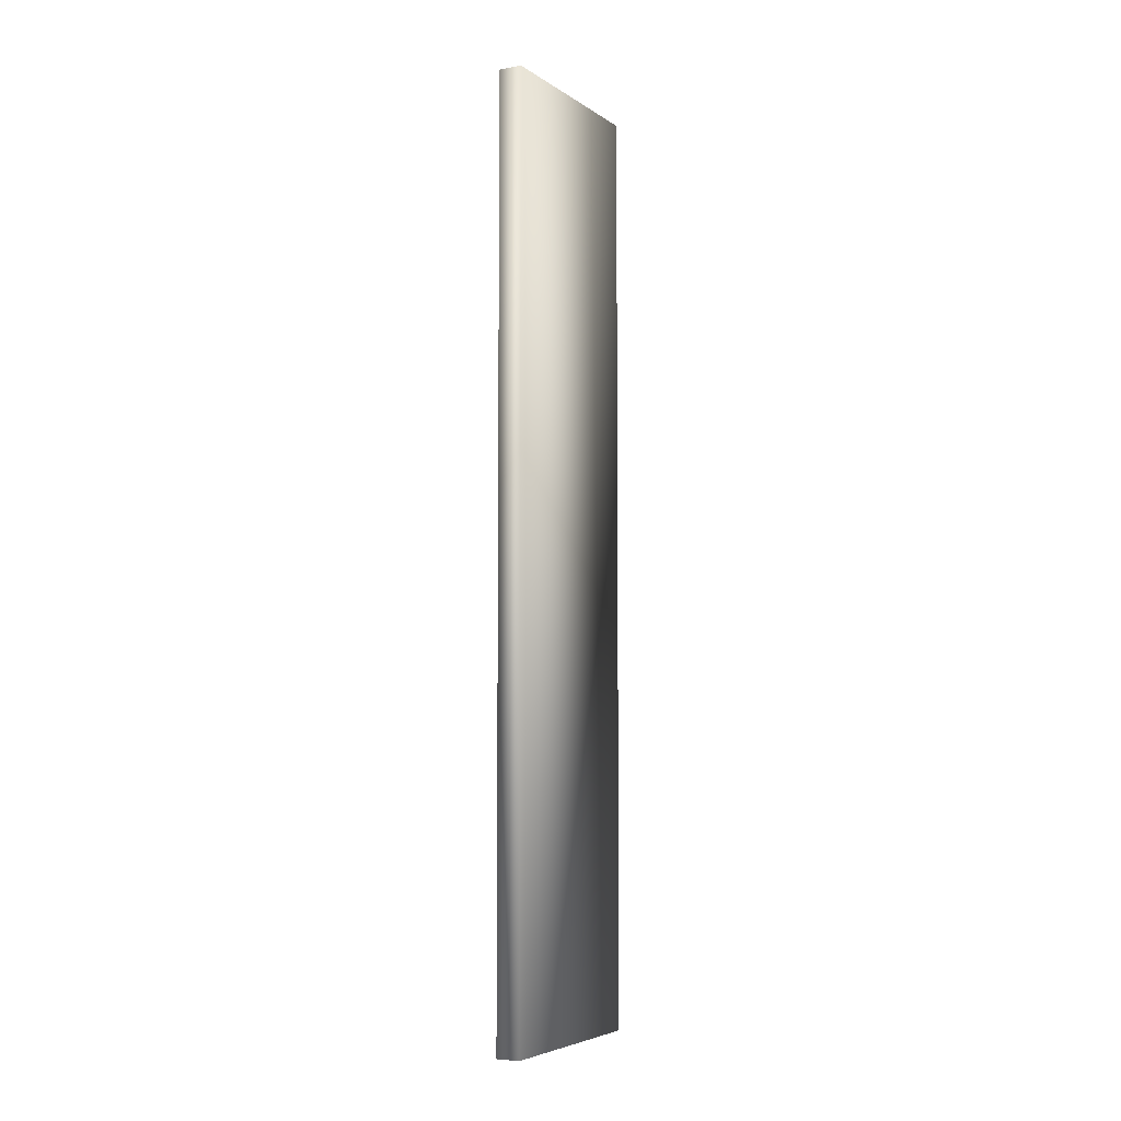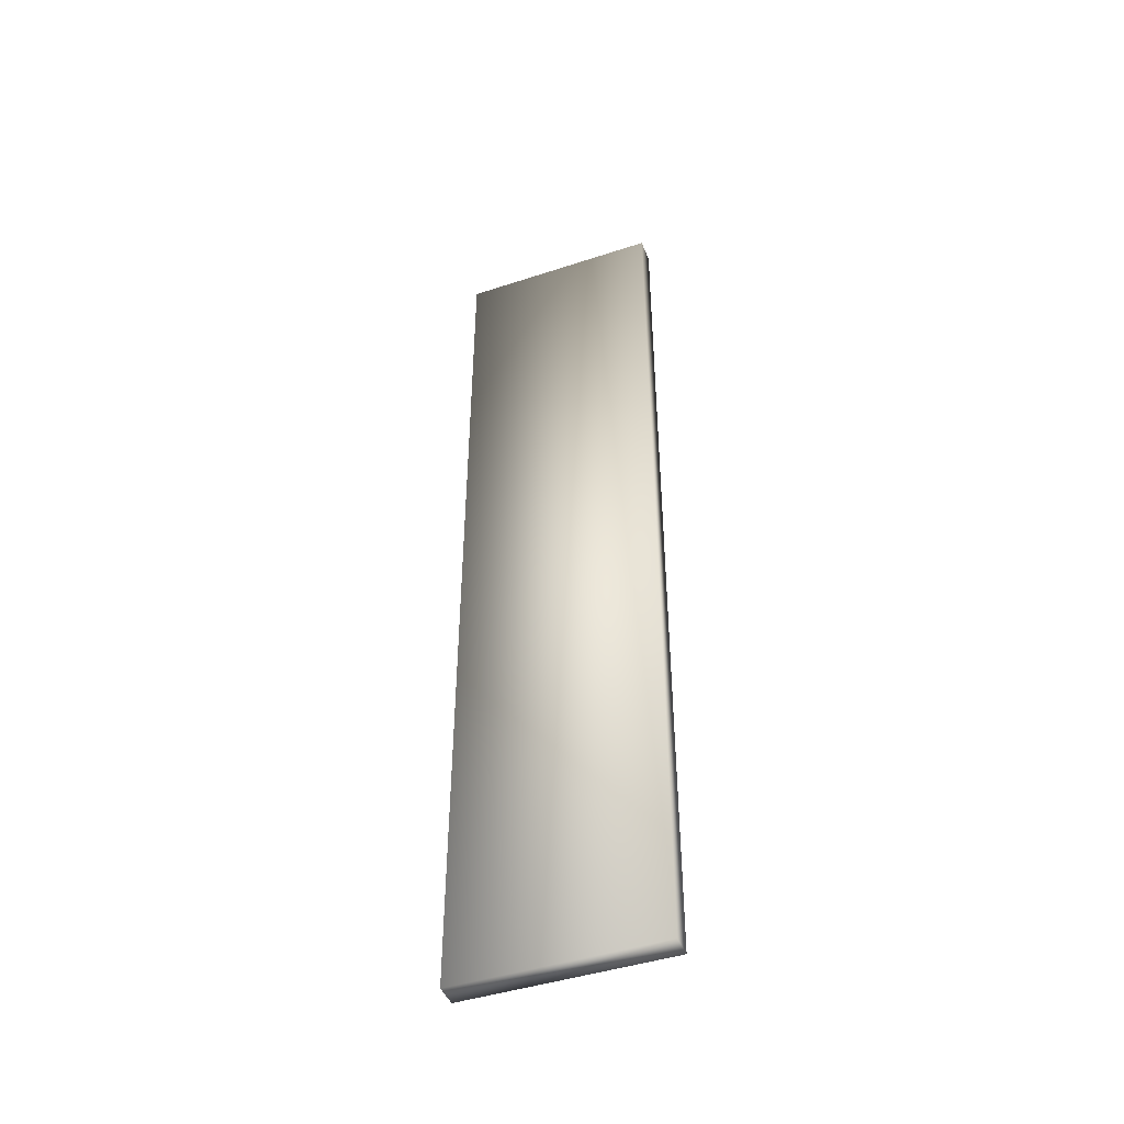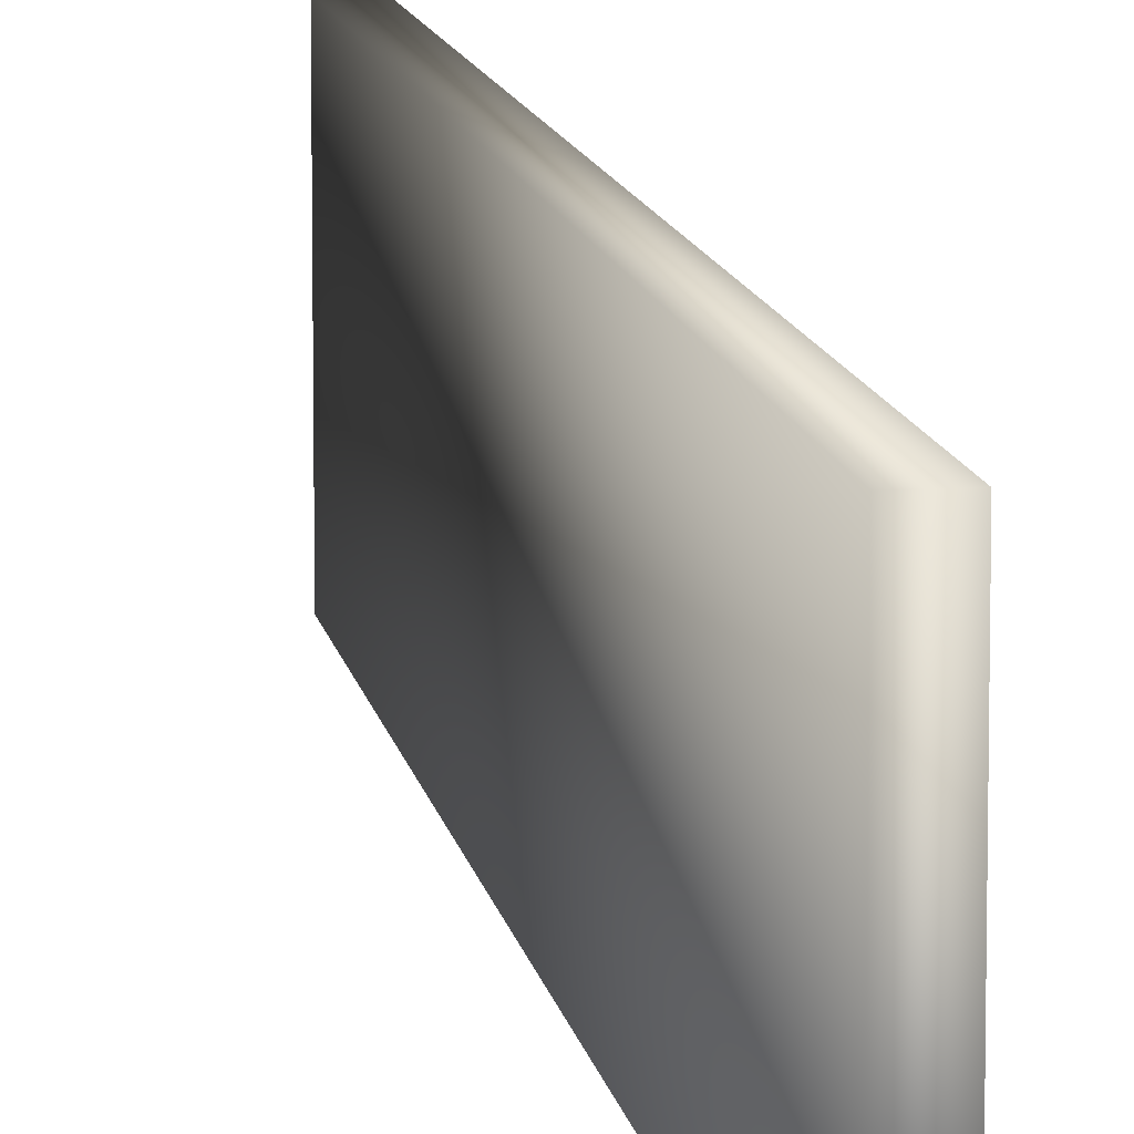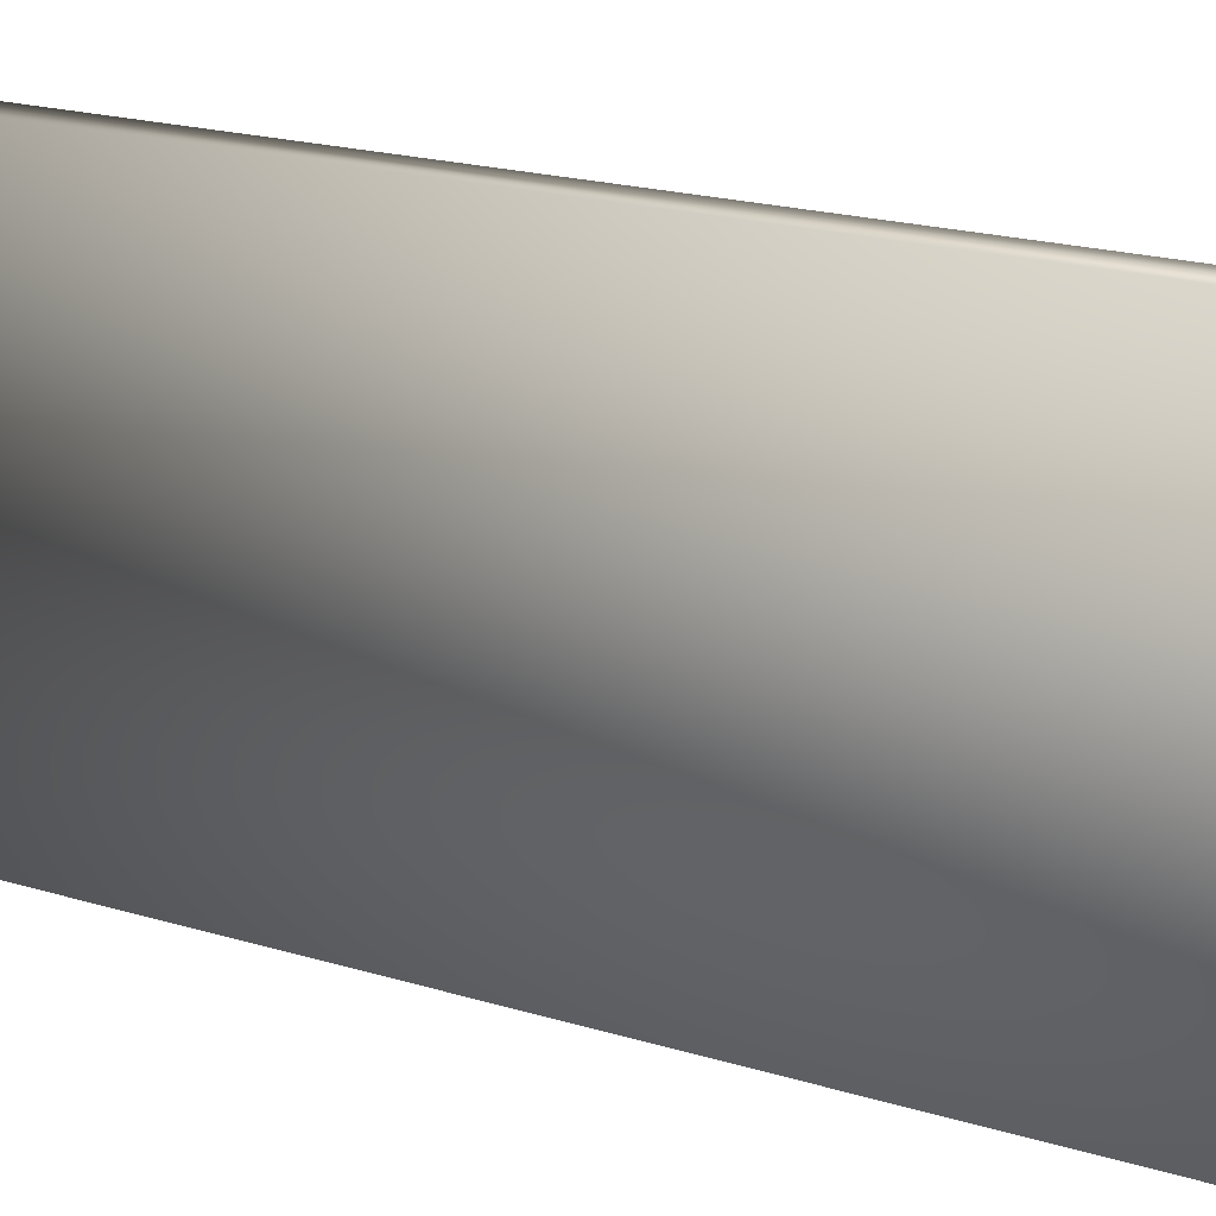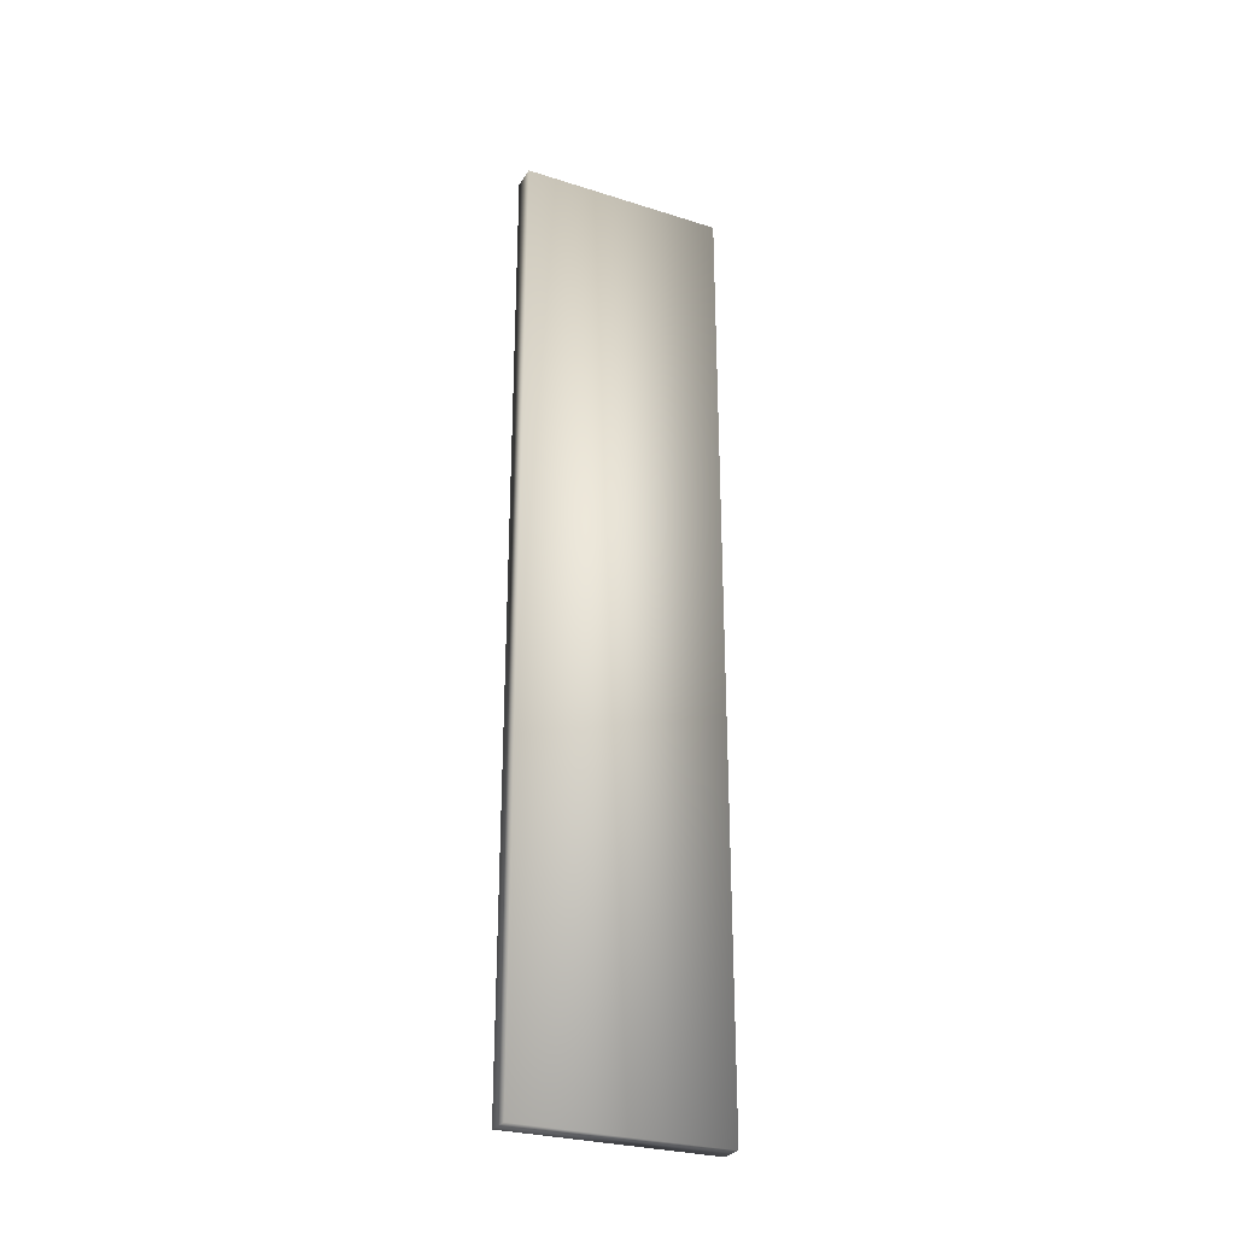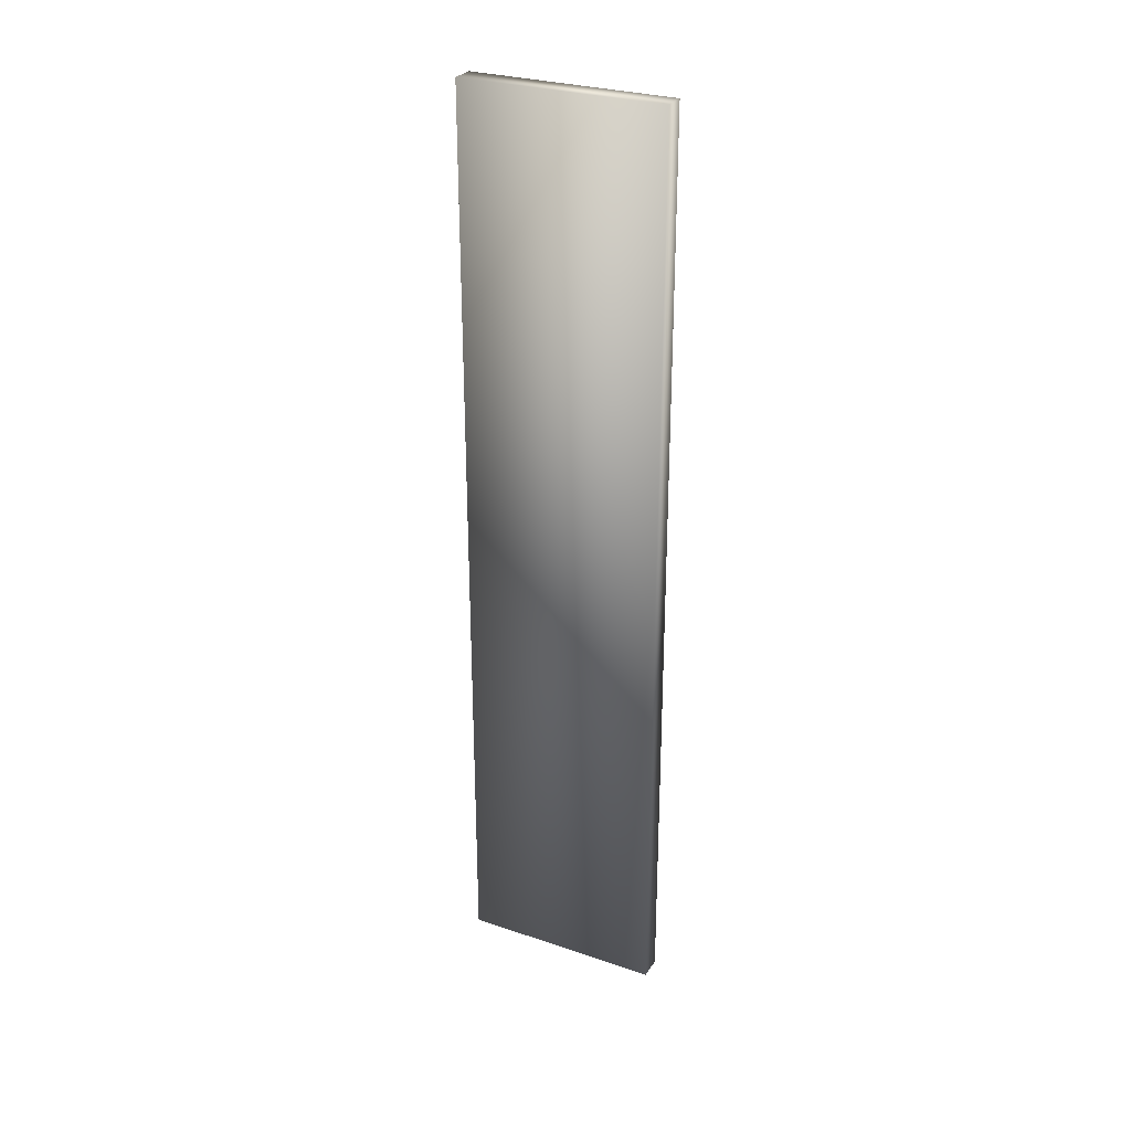
<metadata>
{"format":"obj","ext":"obj","renderer":"f3d","projection":"perspective","resolution":1024,"background":"white","views":[{"elev":-5.3,"azim":28.3,"up":"+Y"},{"elev":-45.0,"azim":-69.2,"up":"+Y"},{"elev":10.6,"azim":171.3,"up":"+Z"},{"elev":10.5,"azim":136.6,"up":"+Z"},{"elev":-28.3,"azim":-115.5,"up":"+Y"},{"elev":28.6,"azim":116.8,"up":"+Y"}]}
</metadata>
<code>
v 1.05 0.78 0.7
v 1.07 0 0.7
v 1.07 0.78 0.7
v 1.05 0 0.7
v 1.05 0 0.53
v 1.07 0.78 0.53
v 1.07 0 0.53
v 1.05 0.78 0.53
f 1 2 3
f 2 1 4
f 5 6 7
f 6 5 8
f 5 2 4
f 2 5 7
f 2 6 3
f 6 2 7
f 6 1 3
f 1 6 8
f 5 1 8
f 1 5 4

</code>
